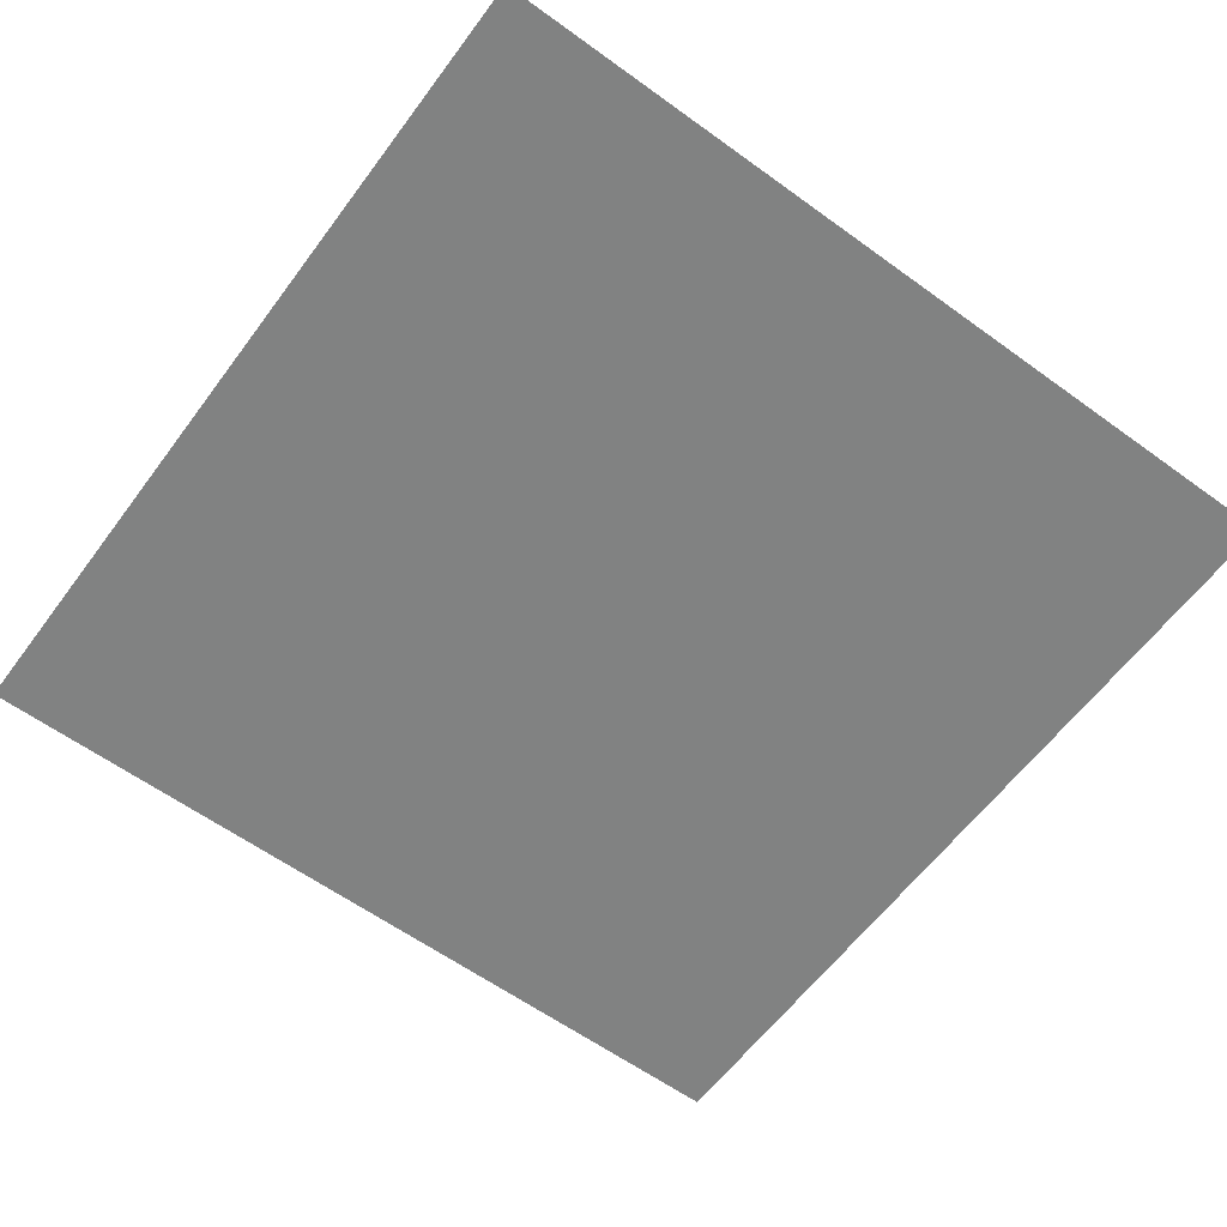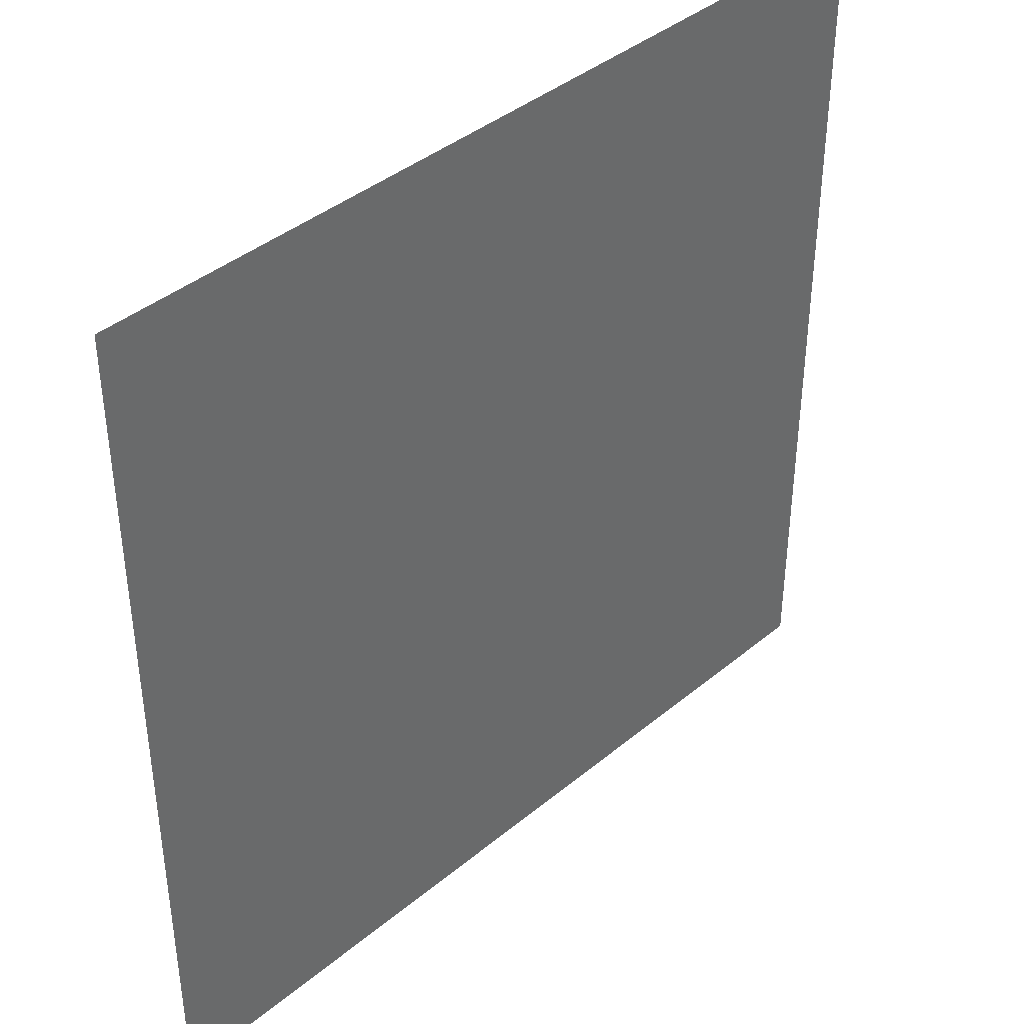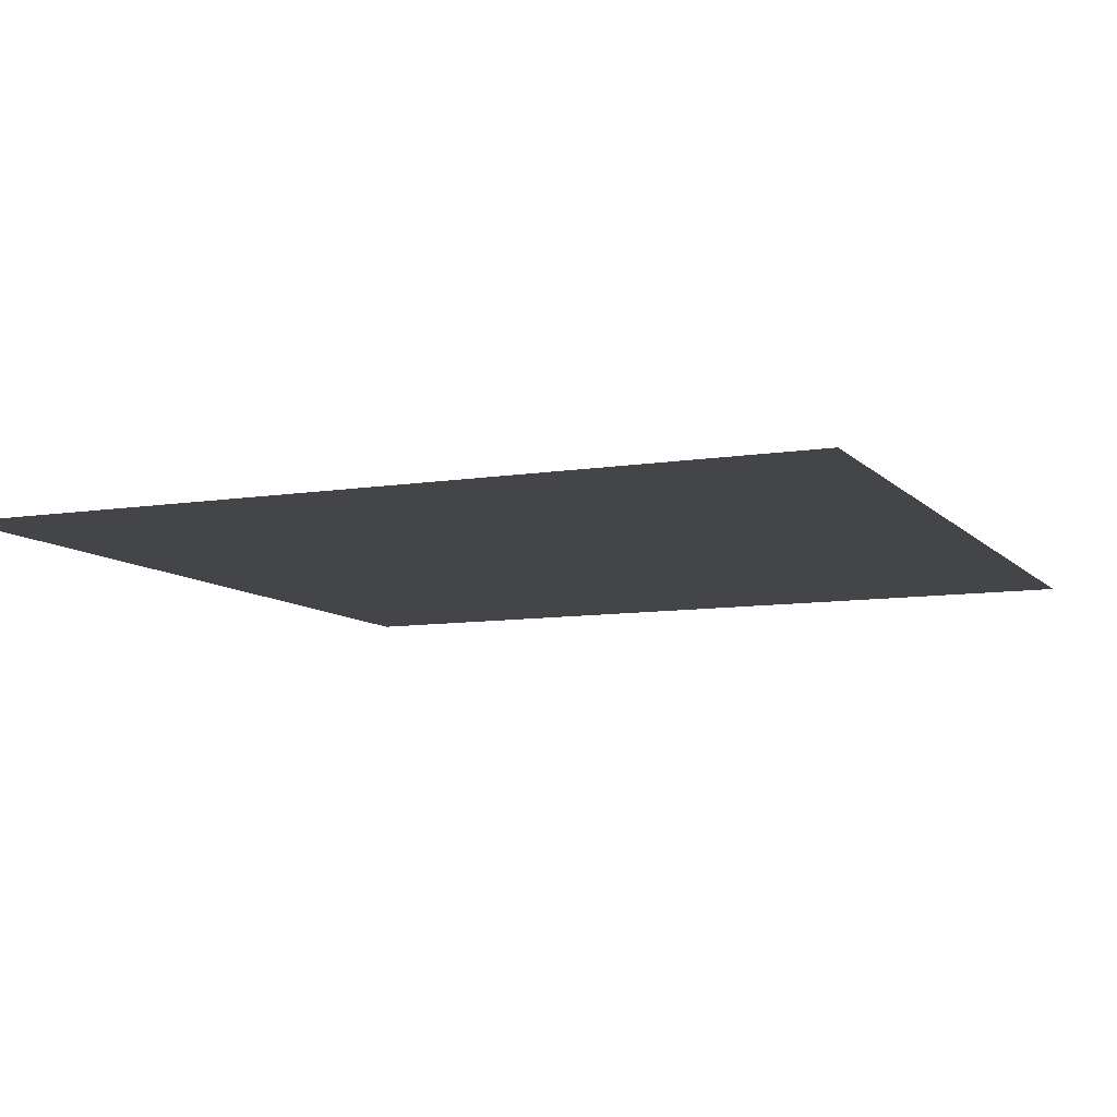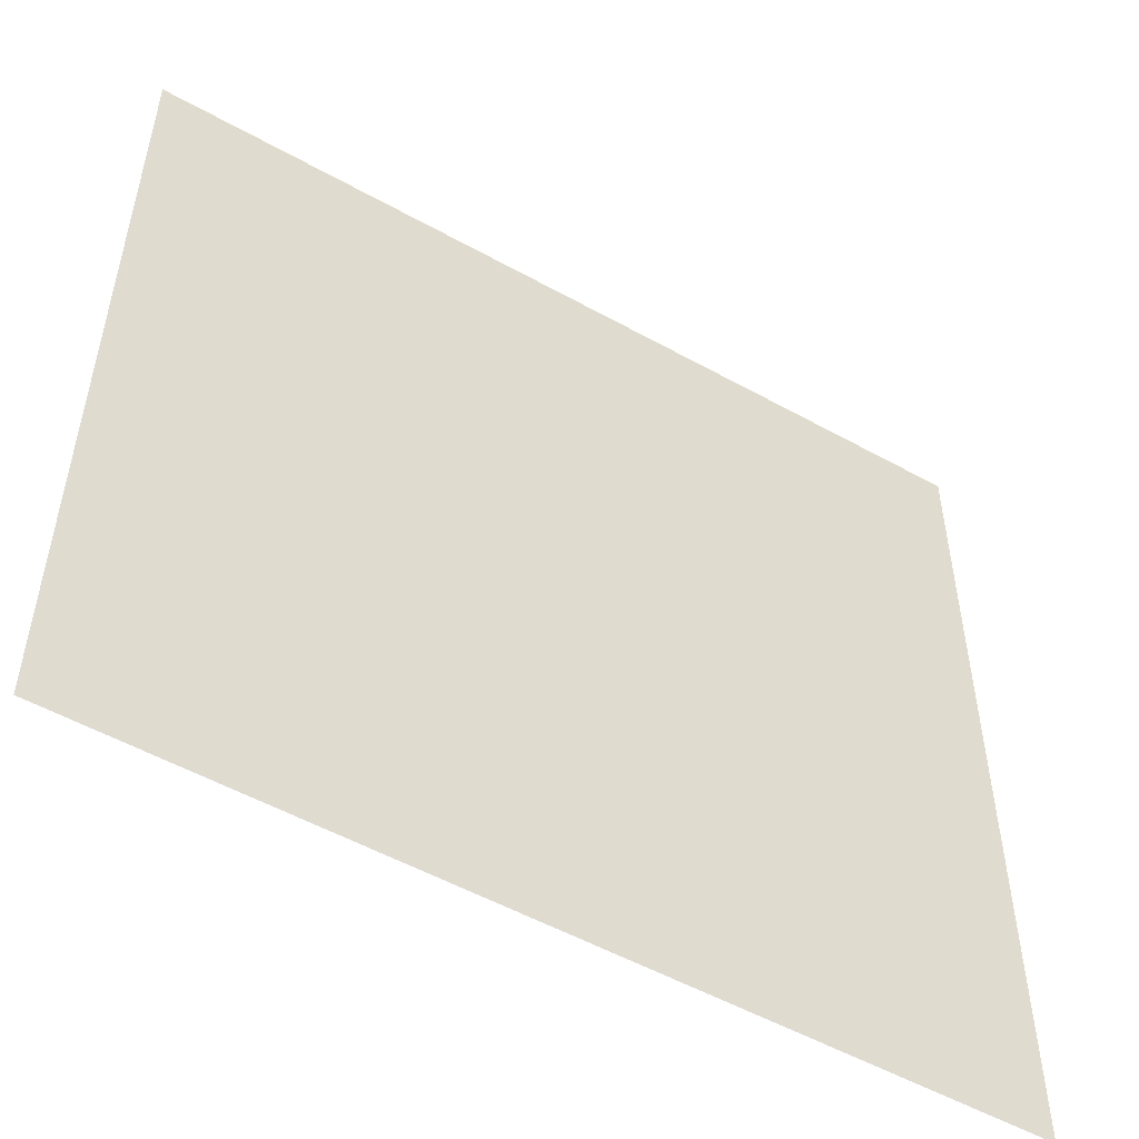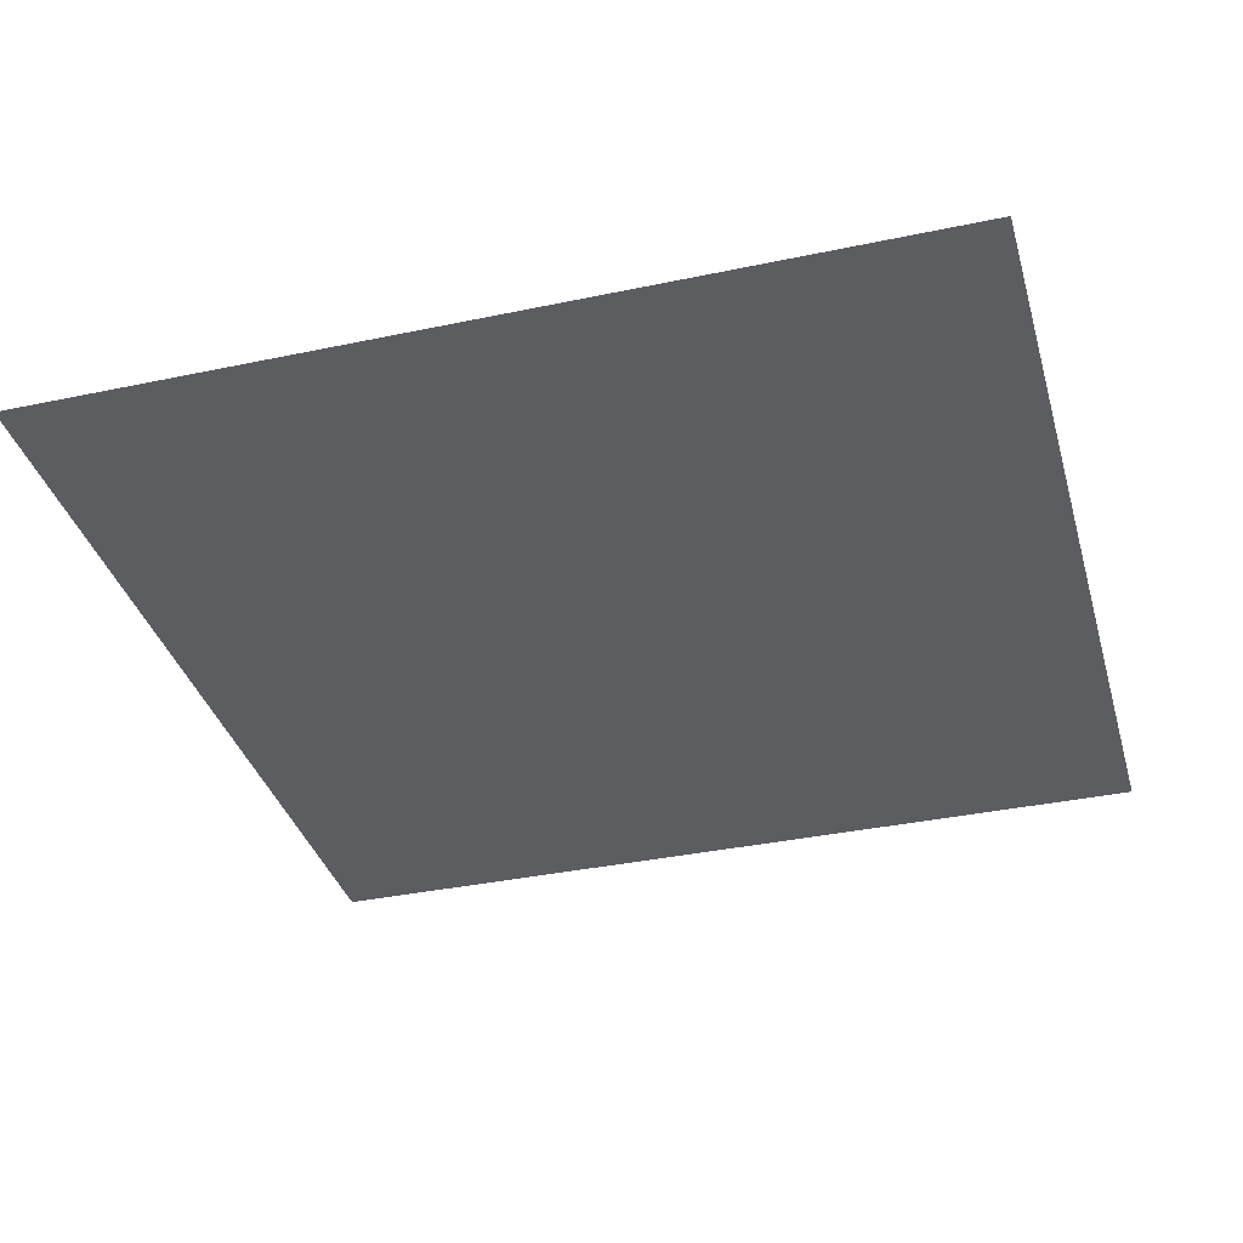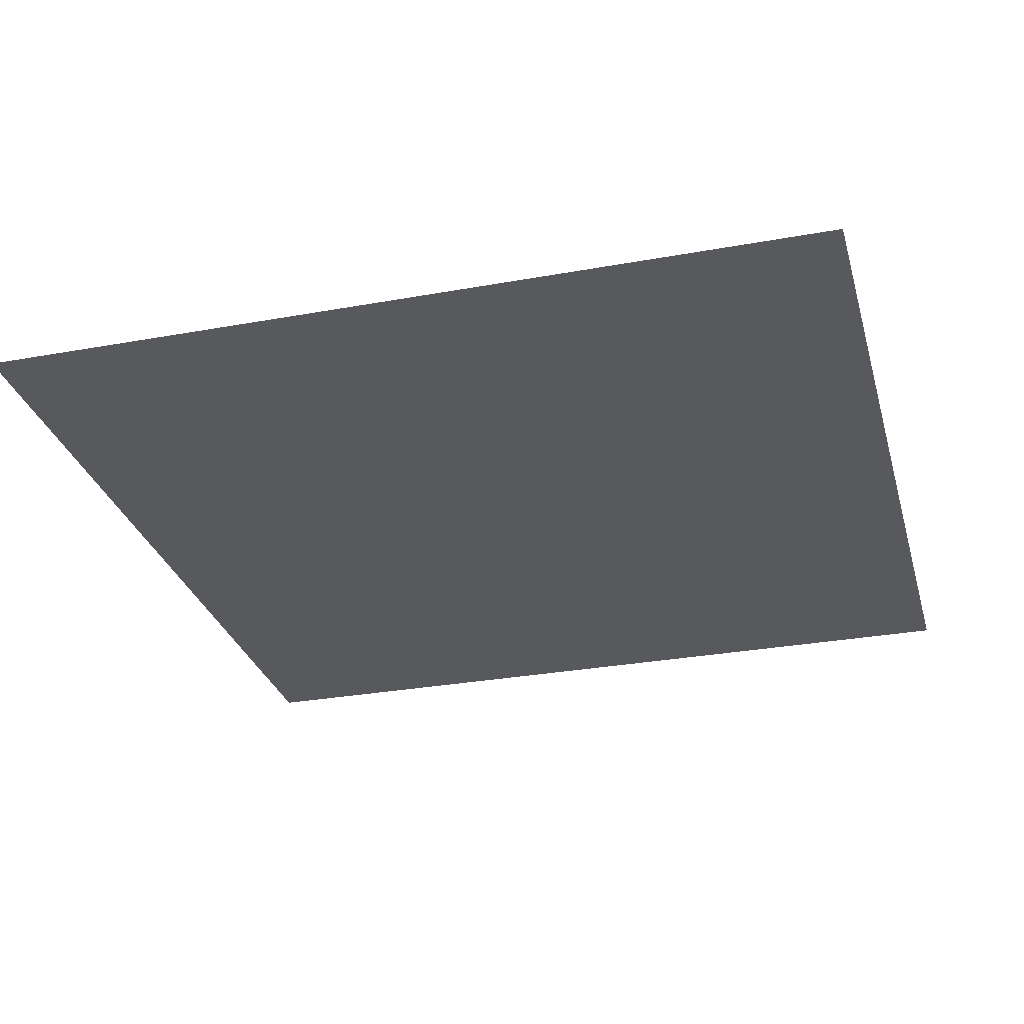
<metadata>
{"format":"obj","ext":"obj","renderer":"f3d","projection":"perspective","resolution":1024,"background":"white","views":[{"elev":-60.6,"azim":-126.5,"up":"+Y"},{"elev":40.5,"azim":134.7,"up":"+Z"},{"elev":-9.0,"azim":-66.5,"up":"+Y"},{"elev":-52.9,"azim":-30.9,"up":"+Z"},{"elev":-36.1,"azim":-164.5,"up":"+Y"},{"elev":-29.6,"azim":15.0,"up":"+Y"}]}
</metadata>
<code>
g default
v 2.054 5.392 -3.625
v 2.054 5.392 -2.025
v 3.654 5.392 -3.625
v 3.654 5.392 -2.025
g CornellLight:Light
f 3 2 1
f 2 3 4

</code>
